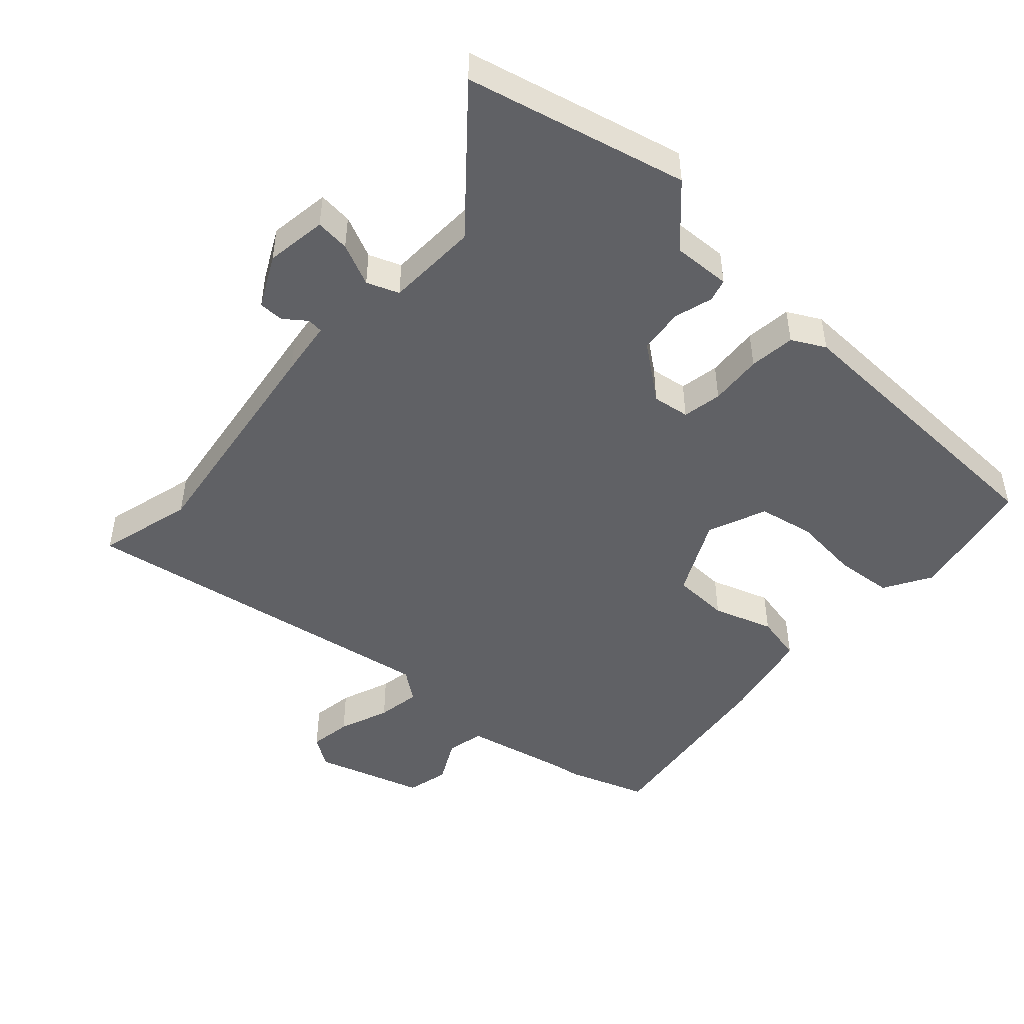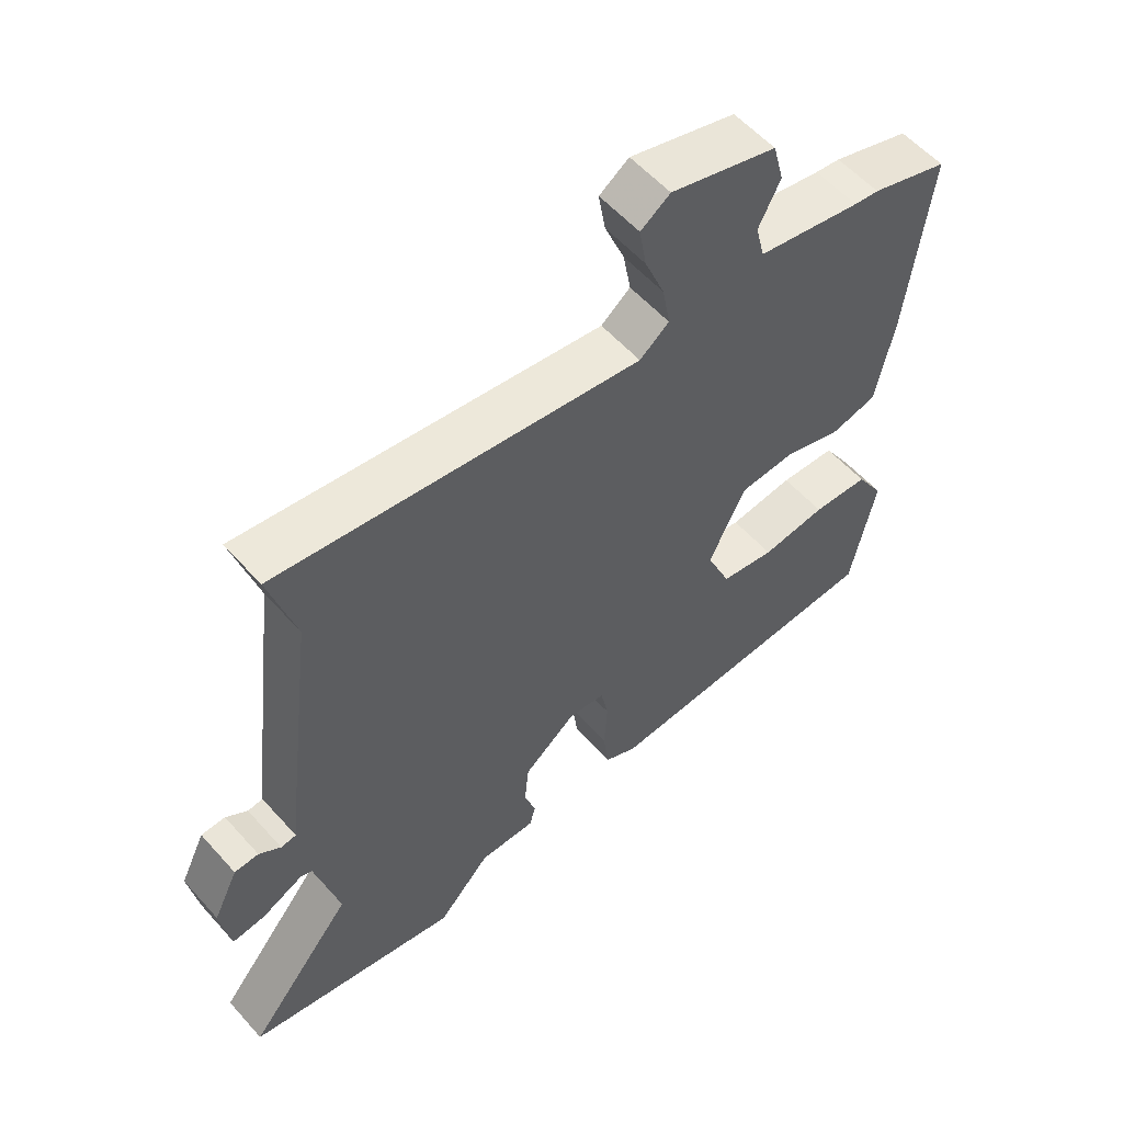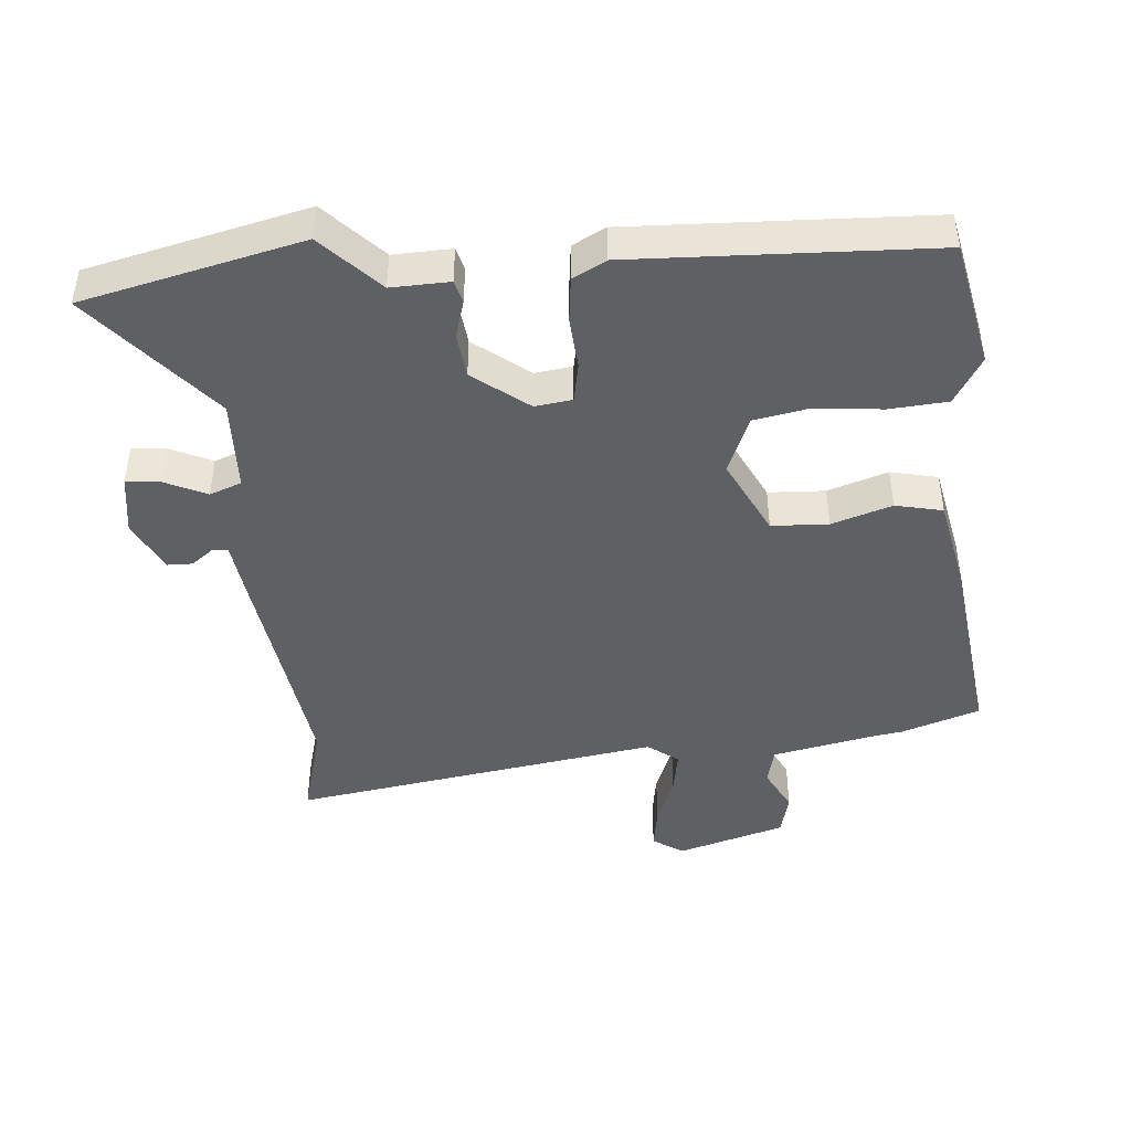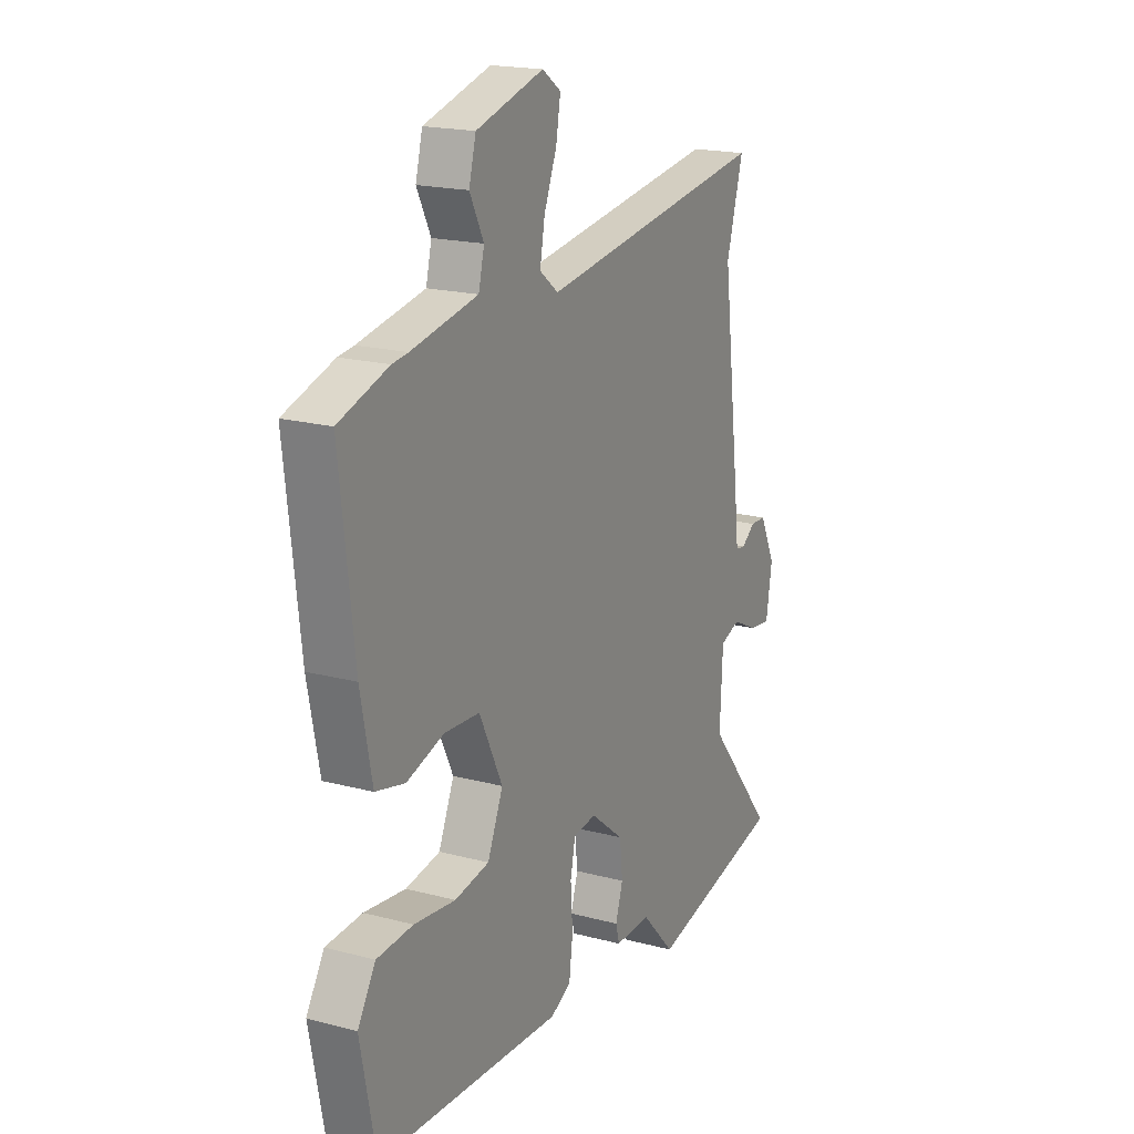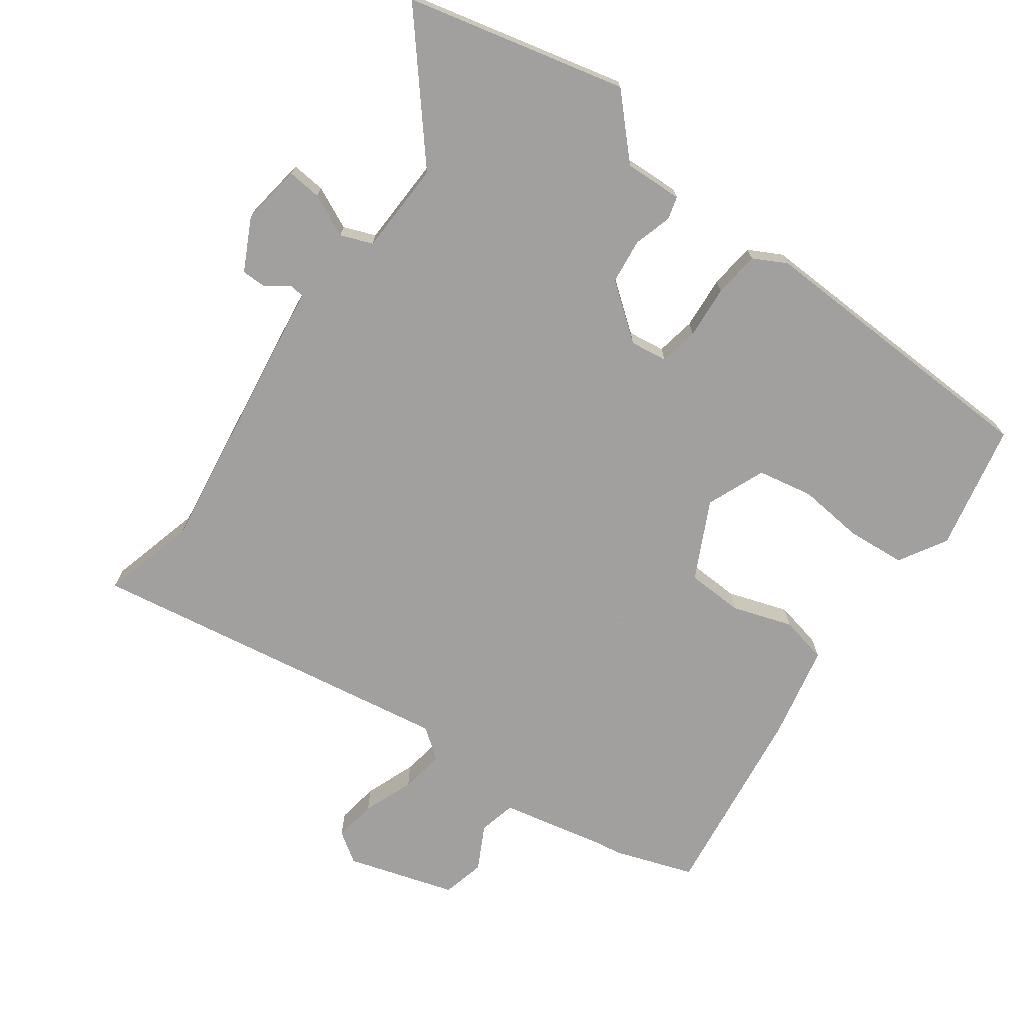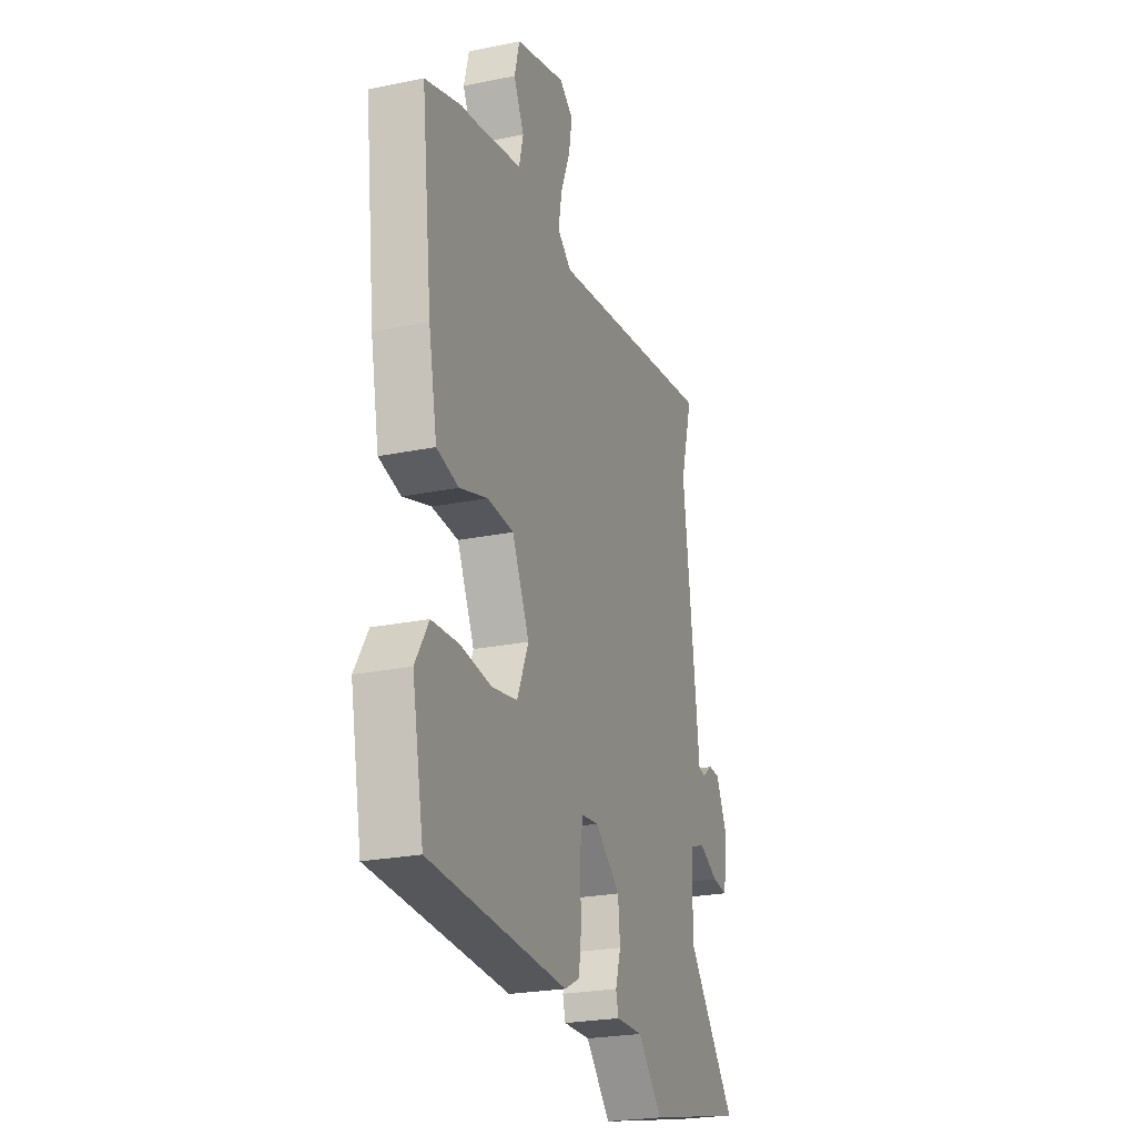
<metadata>
{"format":"obj","ext":"obj","renderer":"f3d","projection":"perspective","resolution":1024,"background":"white","views":[{"elev":-47.3,"azim":138.7,"up":"+Y"},{"elev":57.0,"azim":138.8,"up":"+Z"},{"elev":-44.4,"azim":-174.5,"up":"+Y"},{"elev":18.8,"azim":-63.2,"up":"+Z"},{"elev":-71.9,"azim":145.0,"up":"+Y"},{"elev":-24.3,"azim":-71.2,"up":"+Z"}]}
</metadata>
<code>
v -0.512 0.07 -0.446
v -0.55 0.07 -0.251
v -0.506 0.07 -0.179
v -0.417 0.07 -0.173
v -0.315 0.07 -0.185
v -0.23 0.07 -0.17
v -0.192 0.07 -0.081
v -0.249 0.07 0.038
v -0.336 0.07 0.043
v -0.428 0.07 0.014
v -0.5 0.07 0.031
v -0.528 0.07 0.175
v -0.563 0.07 0.479
v -0.441 0.07 0.519
v -0.402 0.07 0.524
v -0.239 0.07 0.556
v -0.225 0.07 0.613
v -0.259 0.07 0.681
v -0.242 0.07 0.746
v -0.076 0.07 0.794
v -0.03 0.07 0.762
v -0.041 0.07 0.697
v -0.072 0.07 0.62
v -0.084 0.07 0.553
v -0.038 0.07 0.517
v 0.528 0.07 0.599
v 0.487 0.07 0.454
v 0.532 0.07 0.099
v 0.542 0.07 0.013
v 0.566 0.07 0.01
v 0.6 0.07 0.035
v 0.638 0.07 0.034
v 0.677 0.07 -0.046
v 0.662 0.07 -0.139
v 0.61 0.07 -0.133
v 0.546 0.07 -0.102
v 0.497 0.07 -0.12
v 0.49 0.07 -0.261
v 0.657 0.07 -0.465
v 0.321 0.07 -0.54
v 0.238 0.07 -0.451
v 0.149 0.07 -0.453
v 0.14 0.07 -0.418
v 0.158 0.07 -0.36
v 0.151 0.07 -0.291
v 0.068 0.07 -0.225
v 0.011 0.07 -0.232
v -0.001 0.07 -0.292
v 0.004 0.07 -0.373
v -0.005 0.07 -0.443
v -0.056 0.07 -0.469
v -0.512 0 -0.446
v -0.55 0 -0.251
v -0.506 0 -0.179
v -0.417 0 -0.173
v -0.315 0 -0.185
v -0.23 0 -0.17
v -0.192 0 -0.081
v -0.249 0 0.038
v -0.336 0 0.043
v -0.428 0 0.014
v -0.5 0 0.031
v -0.528 0 0.175
v -0.563 0 0.479
v -0.441 0 0.519
v -0.402 0 0.524
v -0.239 0 0.556
v -0.225 0 0.613
v -0.259 0 0.681
v -0.242 0 0.746
v -0.076 0 0.794
v -0.03 0 0.762
v -0.041 0 0.697
v -0.072 0 0.62
v -0.084 0 0.553
v -0.038 0 0.517
v 0.528 0 0.599
v 0.487 0 0.454
v 0.532 0 0.099
v 0.542 0 0.013
v 0.566 0 0.01
v 0.6 0 0.035
v 0.638 0 0.034
v 0.677 0 -0.046
v 0.662 0 -0.139
v 0.61 0 -0.133
v 0.546 0 -0.102
v 0.497 0 -0.12
v 0.49 0 -0.261
v 0.657 0 -0.465
v 0.321 0 -0.54
v 0.238 0 -0.451
v 0.149 0 -0.453
v 0.14 0 -0.418
v 0.158 0 -0.36
v 0.151 0 -0.291
v 0.068 0 -0.225
v 0.011 0 -0.232
v -0.001 0 -0.292
v 0.004 0 -0.373
v -0.005 0 -0.443
v -0.056 0 -0.469
f 48 49 50 51
f 47 48 51 1
f 41 42 43 44
f 41 44 45
f 38 39 40 41
f 37 38 41 45
f 33 34 35 36
f 33 36 37
f 30 31 32 33
f 29 30 33 37
f 27 28 29 37
f 25 26 27
f 25 27 37 45
f 20 21 22 23
f 20 23 24
f 17 18 19 20
f 16 17 20 24
f 15 16 24 25
f 9 10 11 12
f 8 9 12 13
f 2 3 4 5
f 47 1 2 5
f 46 47 5 6
f 25 45 46
f 8 13 14 15
f 7 8 15 25
f 46 6 7
f 7 25 46
f 102 101 100 99
f 52 102 99 98
f 95 94 93 92
f 96 95 92
f 92 91 90 89
f 96 92 89 88
f 87 86 85 84
f 88 87 84
f 84 83 82 81
f 88 84 81 80
f 88 80 79 78
f 78 77 76
f 96 88 78 76
f 74 73 72 71
f 75 74 71
f 71 70 69 68
f 75 71 68 67
f 76 75 67 66
f 63 62 61 60
f 64 63 60 59
f 56 55 54 53
f 56 53 52 98
f 57 56 98 97
f 97 96 76
f 66 65 64 59
f 76 66 59 58
f 58 57 97
f 97 76 58
f 1 52 53 2
f 2 53 54 3
f 3 54 55 4
f 4 55 56 5
f 5 56 57 6
f 6 57 58 7
f 7 58 59 8
f 8 59 60 9
f 9 60 61 10
f 10 61 62 11
f 11 62 63 12
f 12 63 64 13
f 13 64 65 14
f 14 65 66 15
f 15 66 67 16
f 16 67 68 17
f 17 68 69 18
f 18 69 70 19
f 19 70 71 20
f 20 71 72 21
f 21 72 73 22
f 22 73 74 23
f 23 74 75 24
f 24 75 76 25
f 25 76 77 26
f 26 77 78 27
f 27 78 79 28
f 28 79 80 29
f 29 80 81 30
f 30 81 82 31
f 31 82 83 32
f 32 83 84 33
f 33 84 85 34
f 34 85 86 35
f 35 86 87 36
f 36 87 88 37
f 37 88 89 38
f 38 89 90 39
f 39 90 91 40
f 40 91 92 41
f 41 92 93 42
f 42 93 94 43
f 43 94 95 44
f 44 95 96 45
f 45 96 97 46
f 46 97 98 47
f 47 98 99 48
f 48 99 100 49
f 49 100 101 50
f 50 101 102 51
f 51 102 52 1

</code>
